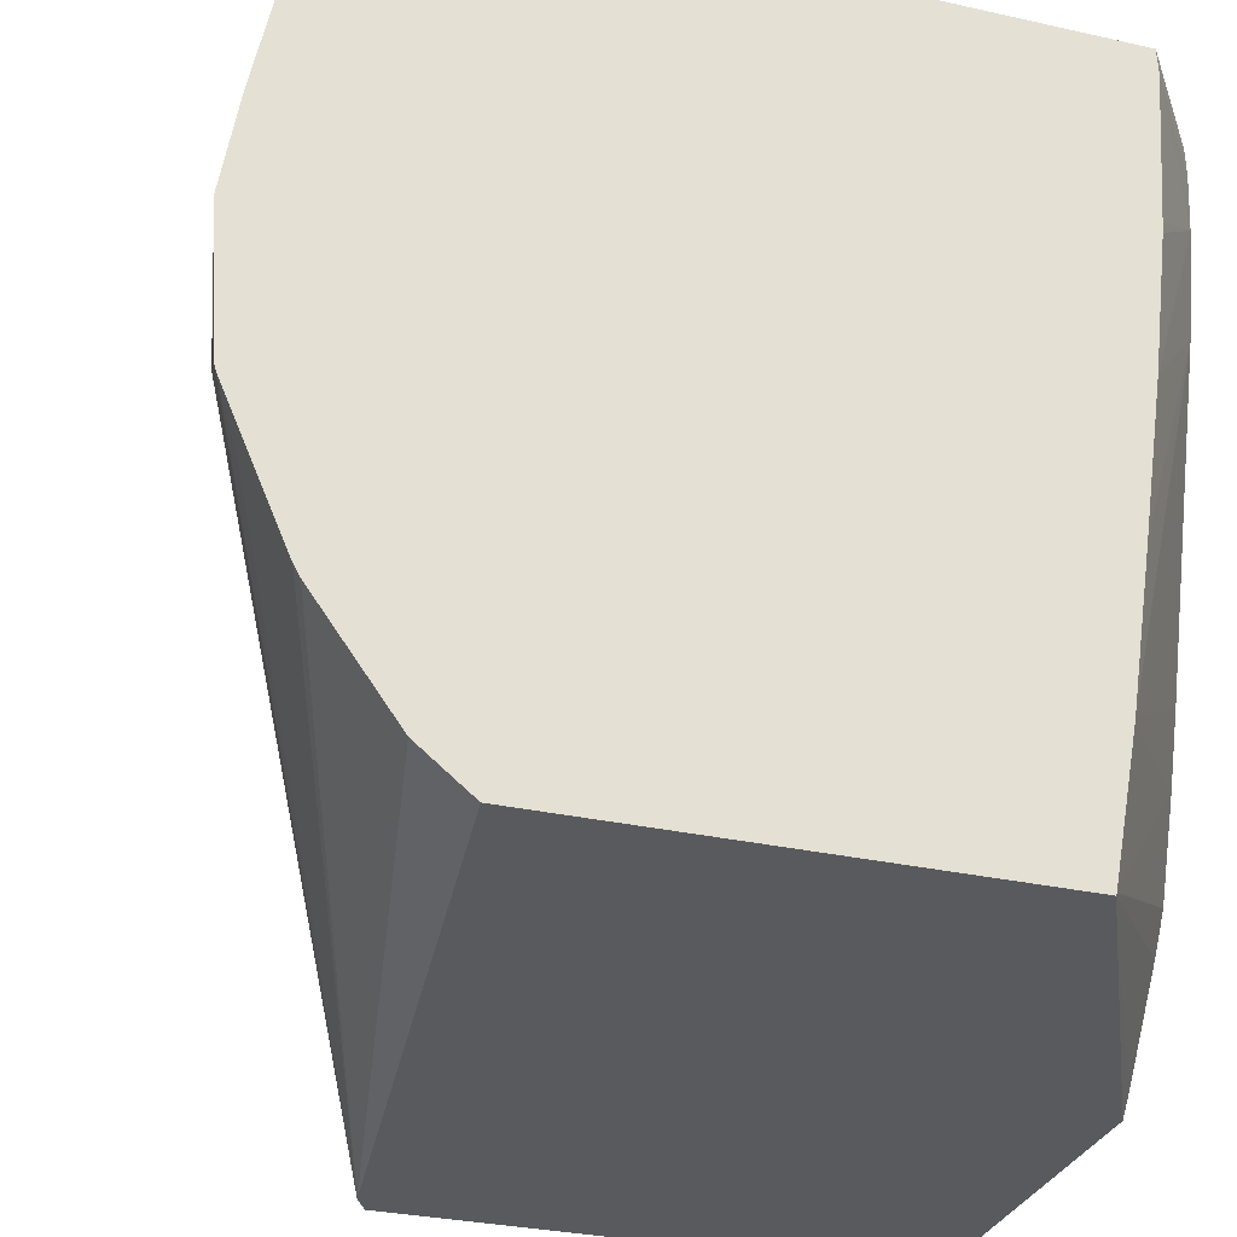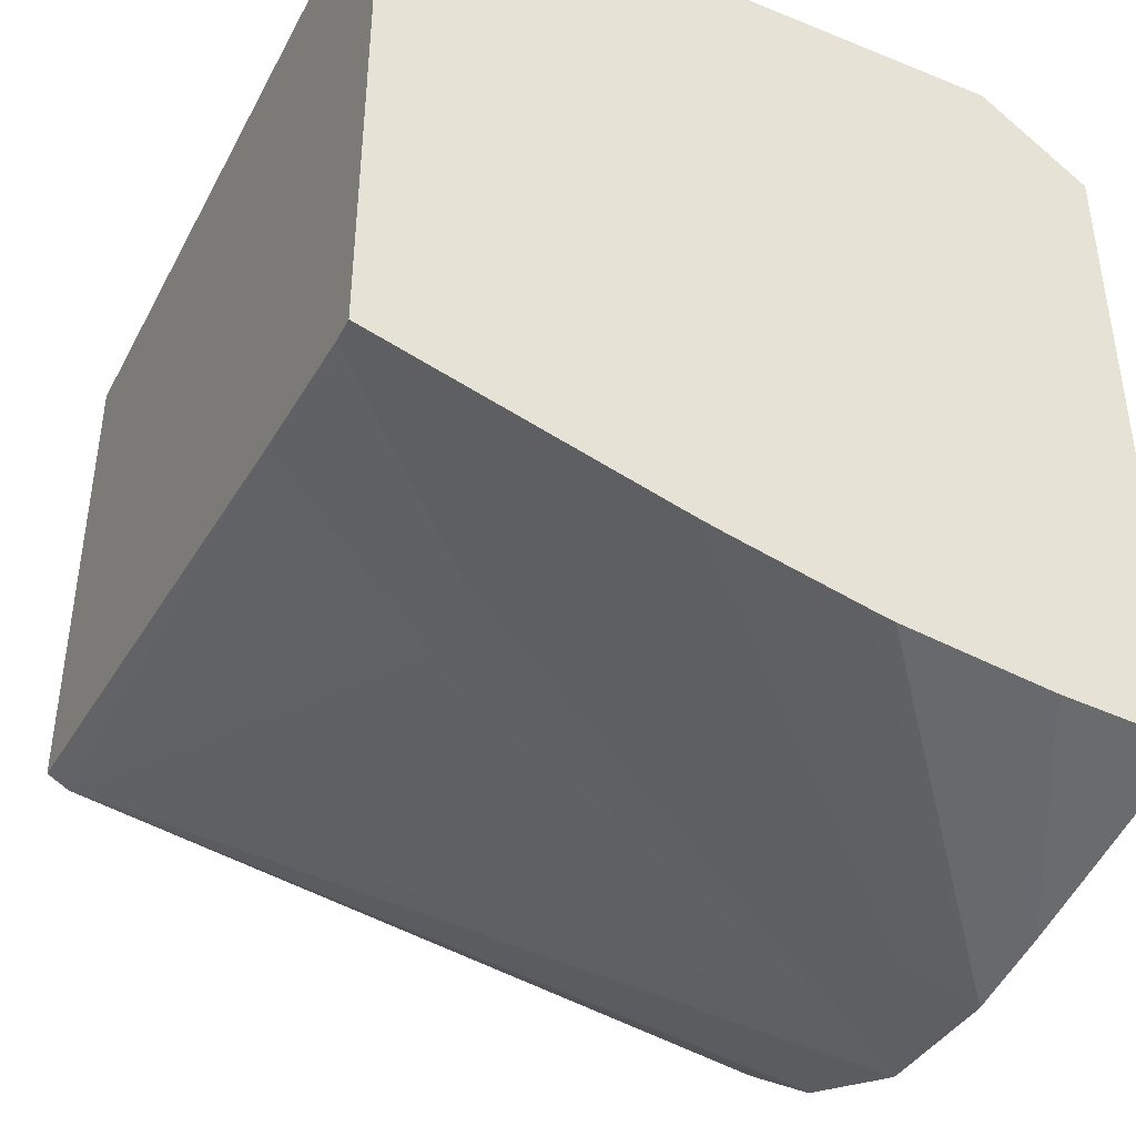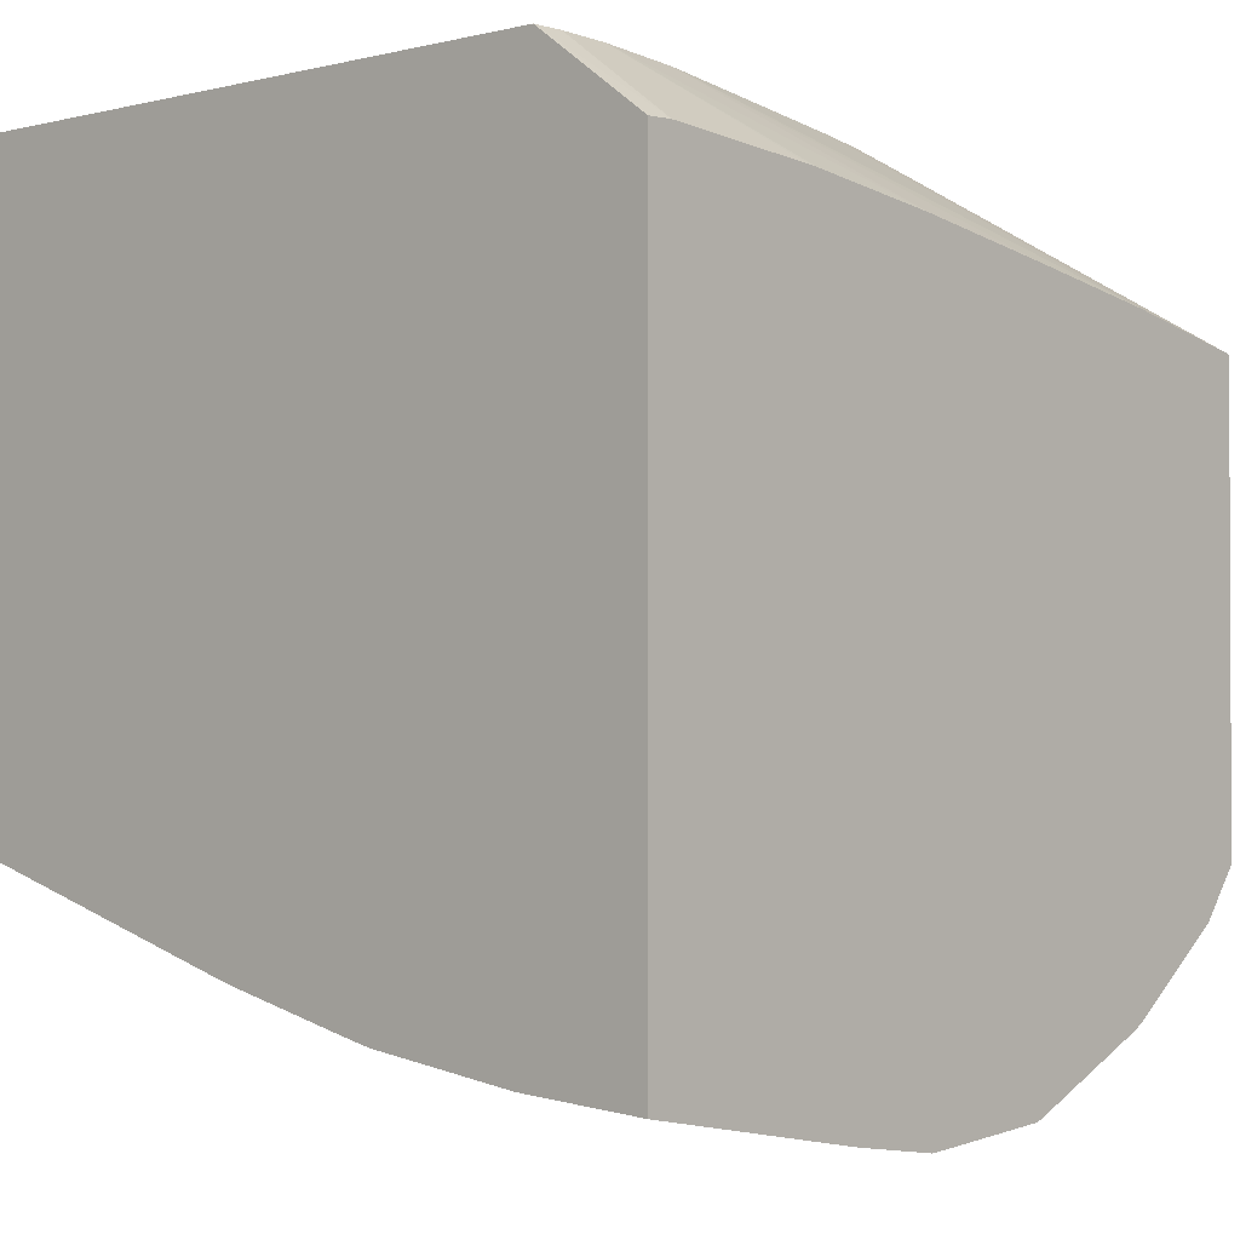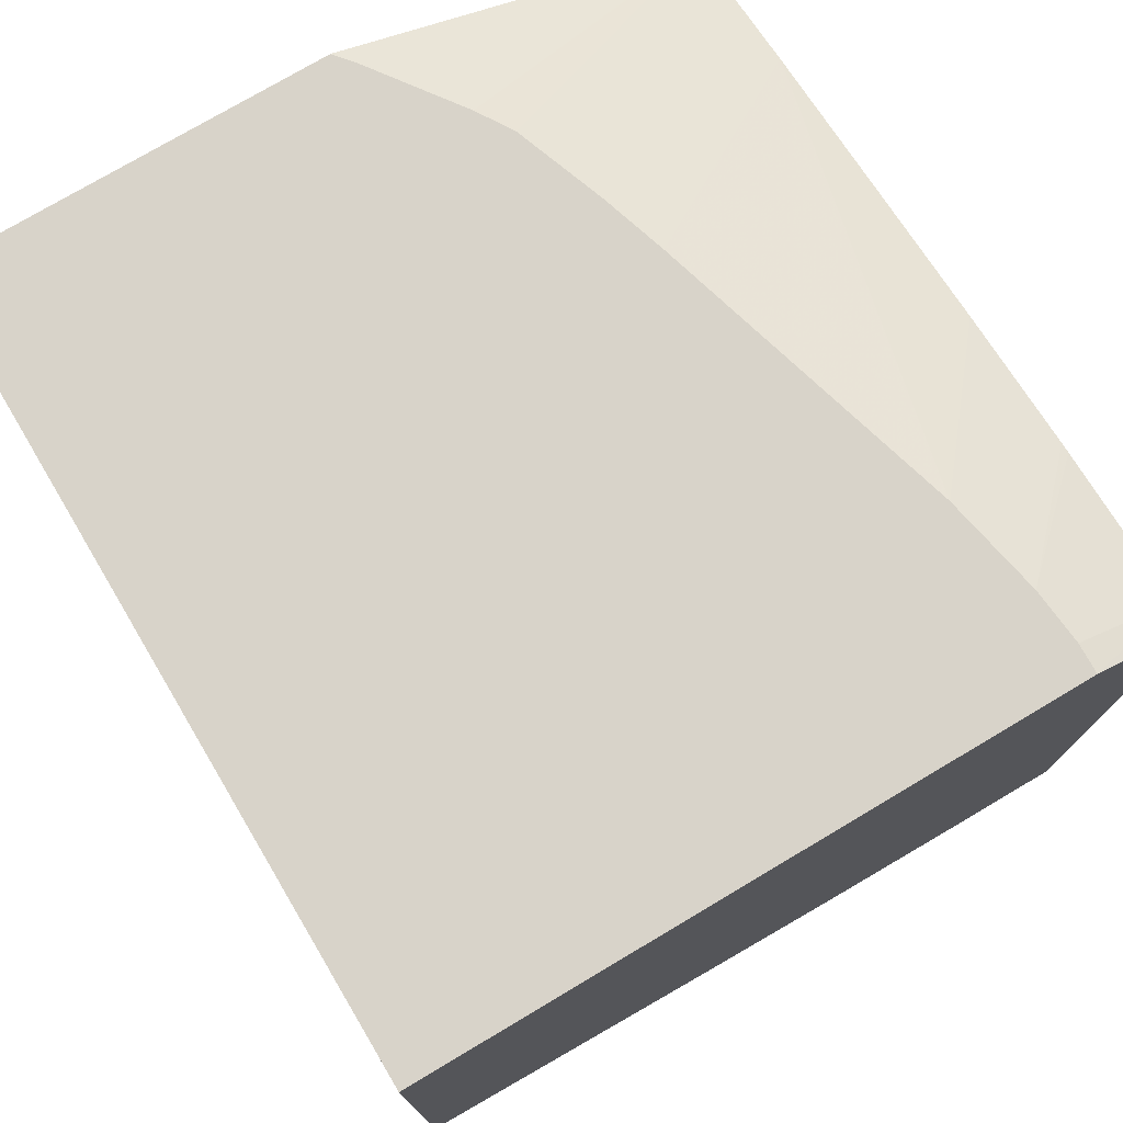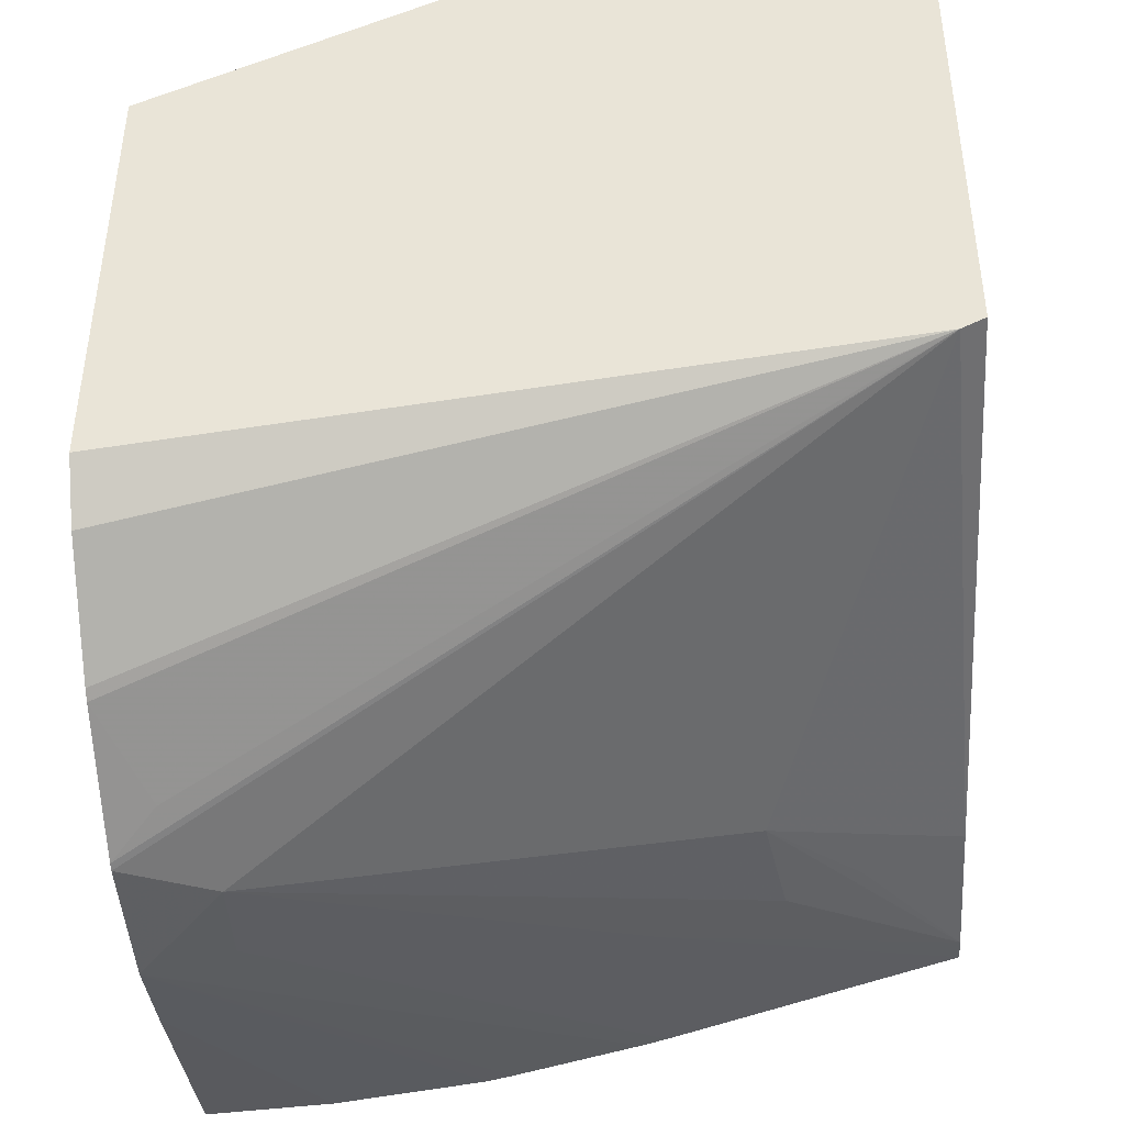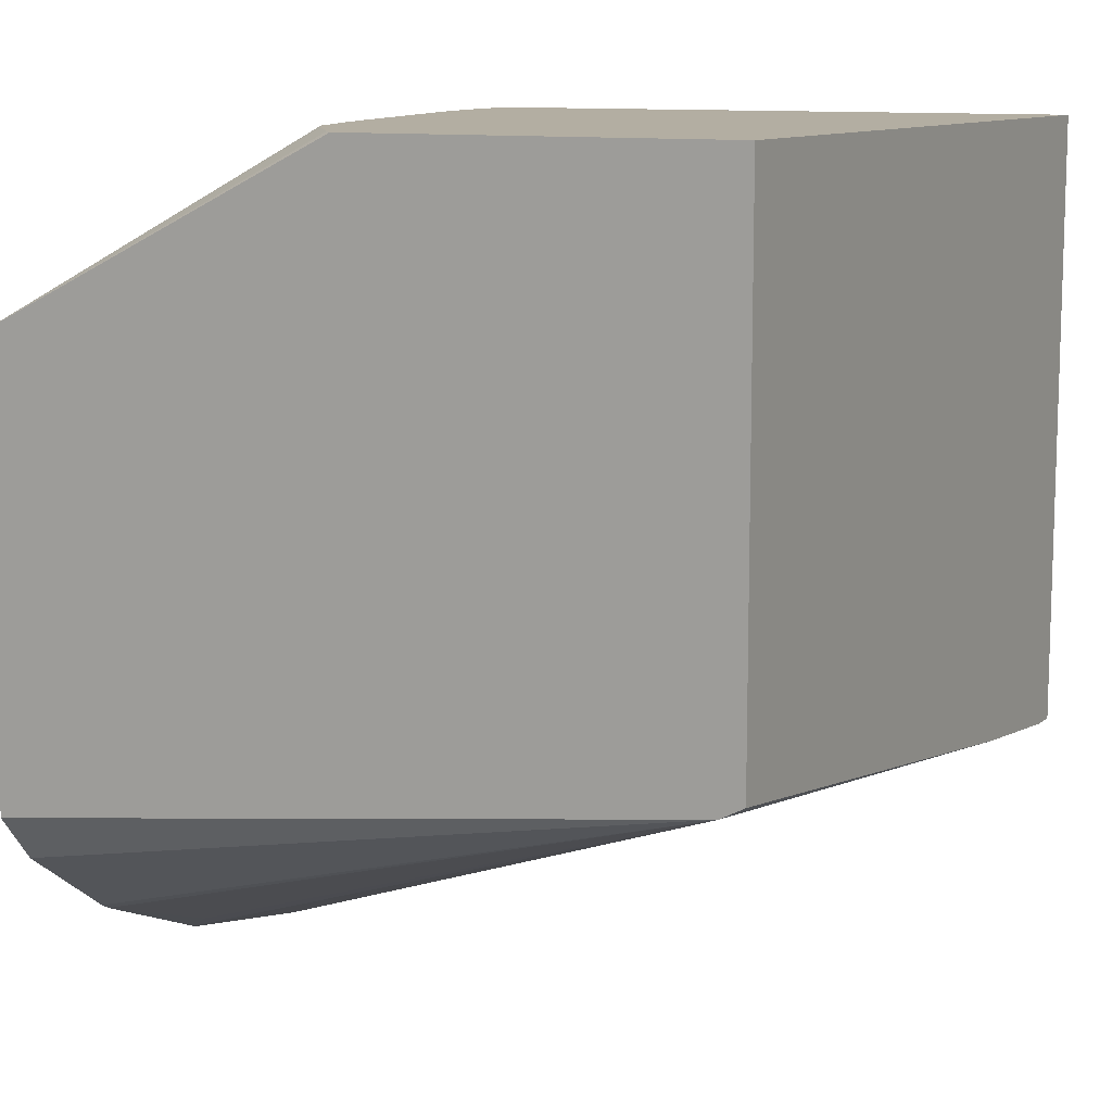
<metadata>
{"format":"obj","ext":"obj","renderer":"f3d","projection":"perspective","resolution":1024,"background":"white","views":[{"elev":-30.6,"azim":-107.9,"up":"+Y"},{"elev":-41.8,"azim":154.0,"up":"+Z"},{"elev":-1.4,"azim":-138.0,"up":"+Z"},{"elev":75.8,"azim":149.3,"up":"+Z"},{"elev":-42.7,"azim":3.6,"up":"+Z"},{"elev":10.8,"azim":27.9,"up":"+Z"}]}
</metadata>
<code>
v -0.01914 -0.009924 0.006463
v -0.01914 -0.009452 0.005878
v -0.01043 -0.009924 0.007637
v -0.01914 -0.009924 0.01185
v -0.01914 -0.009445 0.005869
v -0.01015 -0.00276 0.006788
v -0.01015 -0.009924 0.007789
v -0.01914 -0.008174 0.00495
v -0.01914 -0.008046 0.004877
v -0.01861 -0.006865 0.004484
v -0.01914 -0.006371 0.004159
v -0.01914 -0.006282 0.004132
v -0.01812 -0.005648 0.004285
v -0.01247 -0.004027 0.006025
v -0.01469 -0.009924 0.01404
v -0.01485 -0.009726 0.01404
v -0.01562 -0.008656 0.01404
v -0.01914 -0.009903 0.01186
v -0.01015 -0.0009352 0.006585
v -0.01135 -0.00276 0.00632
v -0.01015 -0.009924 0.01399
v -0.01914 -0.004605 0.004026
v -0.01813 -0.004584 0.004292
v -0.01369 -0.00276 0.00554
v -0.01226 -0.00276 0.00598
v -0.01015 -0.009924 0.01404
v -0.01588 -0.008242 0.01404
v -0.01914 -0.009885 0.01186
v -0.01015 -0.0006257 0.006584
v -0.01015 -0.009922 0.01404
v -0.01914 -0.004584 0.004027
v -0.014 -0.0006257 0.005493
v -0.01369 -0.0006257 0.005573
v -0.01626 -0.00718 0.01404
v -0.01914 -0.008234 0.01218
v -0.01015 -0.0006257 0.01404
v -0.01914 -0.003466 0.004205
v -0.01763 -0.0006257 0.004842
v -0.01582 -0.0006257 0.005073
v -0.01551 -0.0006257 0.00514
v -0.0165 -0.006409 0.01404
v -0.01914 -0.008206 0.01218
v -0.01782 -0.0006257 0.01404
v -0.01914 -0.0006257 0.004753
v -0.01754 -0.002782 0.01404
v -0.01914 -0.006376 0.01247
v -0.01914 -0.0006257 0.01308
v -0.01914 -0.0008796 0.01309
v -0.01914 -0.0009352 0.01309
v -0.01783 -0.0009707 0.01404
v -0.01777 -0.001615 0.01404
v -0.01914 -0.00456 0.01274
v -0.01914 -0.002778 0.01295
v -0.01914 -0.0029 0.01294
f 1 2 3
f 1 3 7
f 1 7 21
f 1 21 26
f 1 26 15
f 1 15 4
f 1 4 18
f 1 18 28
f 1 28 35
f 1 35 42
f 1 42 46
f 1 46 52
f 1 52 54
f 1 54 53
f 1 53 49
f 1 49 48
f 1 48 47
f 1 47 44
f 1 44 37
f 1 37 31
f 1 31 22
f 1 22 12
f 1 12 11
f 1 11 9
f 1 9 8
f 1 8 5
f 1 5 2
f 2 5 3
f 3 6 7
f 3 5 8
f 3 8 9
f 3 9 10
f 3 10 11
f 3 11 12
f 3 12 13
f 3 13 14
f 3 14 6
f 4 15 16
f 4 16 17
f 4 17 18
f 6 19 29
f 6 29 36
f 6 36 30
f 6 30 21
f 6 21 7
f 6 14 20
f 6 20 19
f 9 11 10
f 12 22 13
f 13 22 23
f 13 23 24
f 13 24 25
f 13 25 14
f 14 25 19
f 14 19 20
f 15 26 30
f 15 30 36
f 15 36 43
f 15 43 50
f 15 50 51
f 15 51 45
f 15 45 41
f 15 41 34
f 15 34 27
f 15 27 17
f 15 17 16
f 17 27 18
f 18 27 28
f 19 25 24
f 19 24 29
f 21 30 26
f 22 31 32
f 22 32 33
f 22 33 23
f 23 33 24
f 24 33 29
f 27 34 28
f 28 34 35
f 29 33 32
f 29 32 40
f 29 40 39
f 29 39 38
f 29 38 44
f 29 44 47
f 29 47 43
f 29 43 36
f 31 37 38
f 31 38 39
f 31 39 40
f 31 40 32
f 34 41 35
f 35 41 42
f 37 44 38
f 41 45 42
f 42 45 46
f 43 47 48
f 43 48 49
f 43 49 50
f 45 51 52
f 45 52 46
f 49 53 51
f 49 51 50
f 51 53 54
f 51 54 52

</code>
